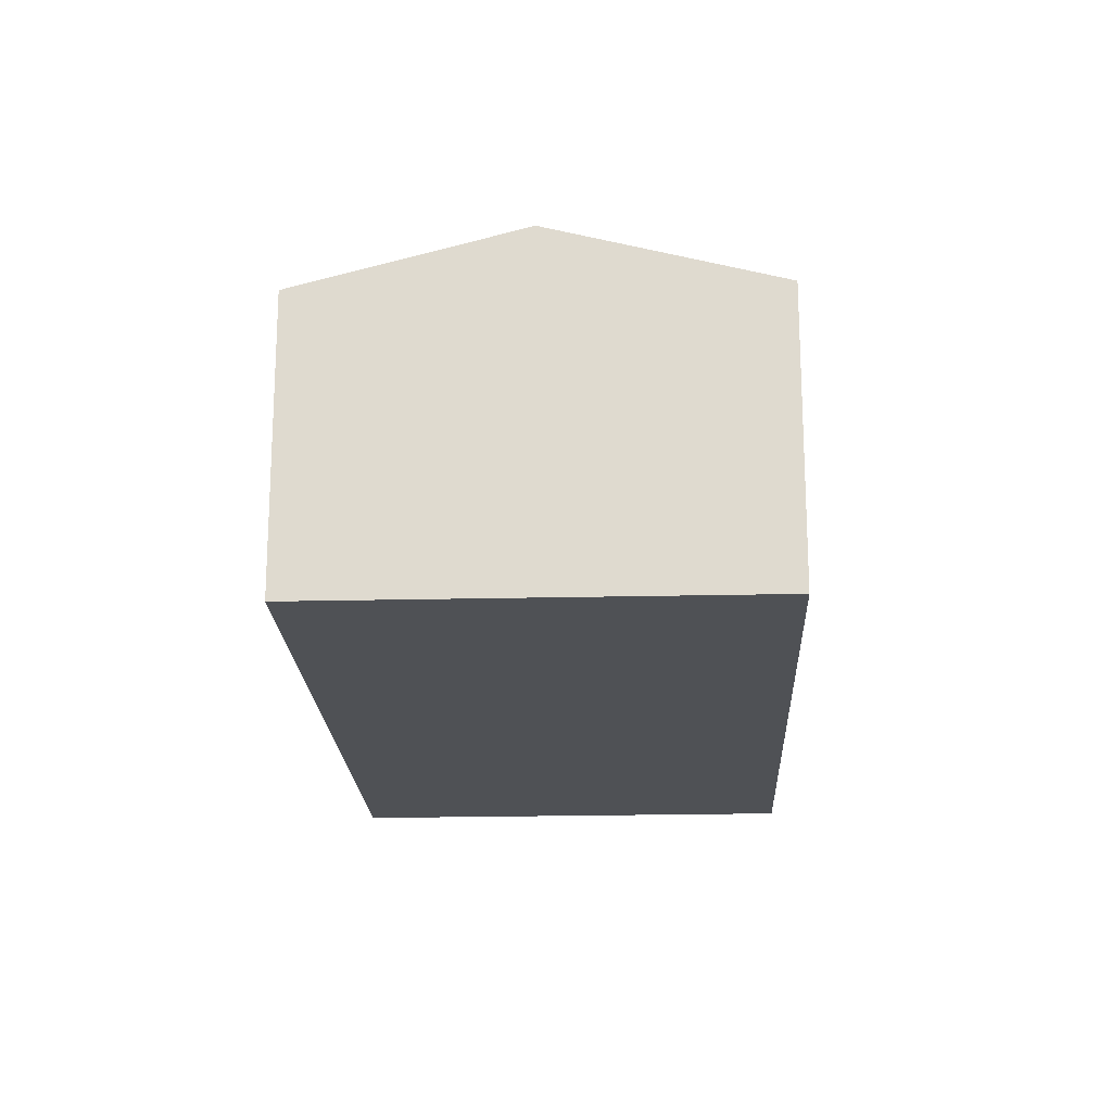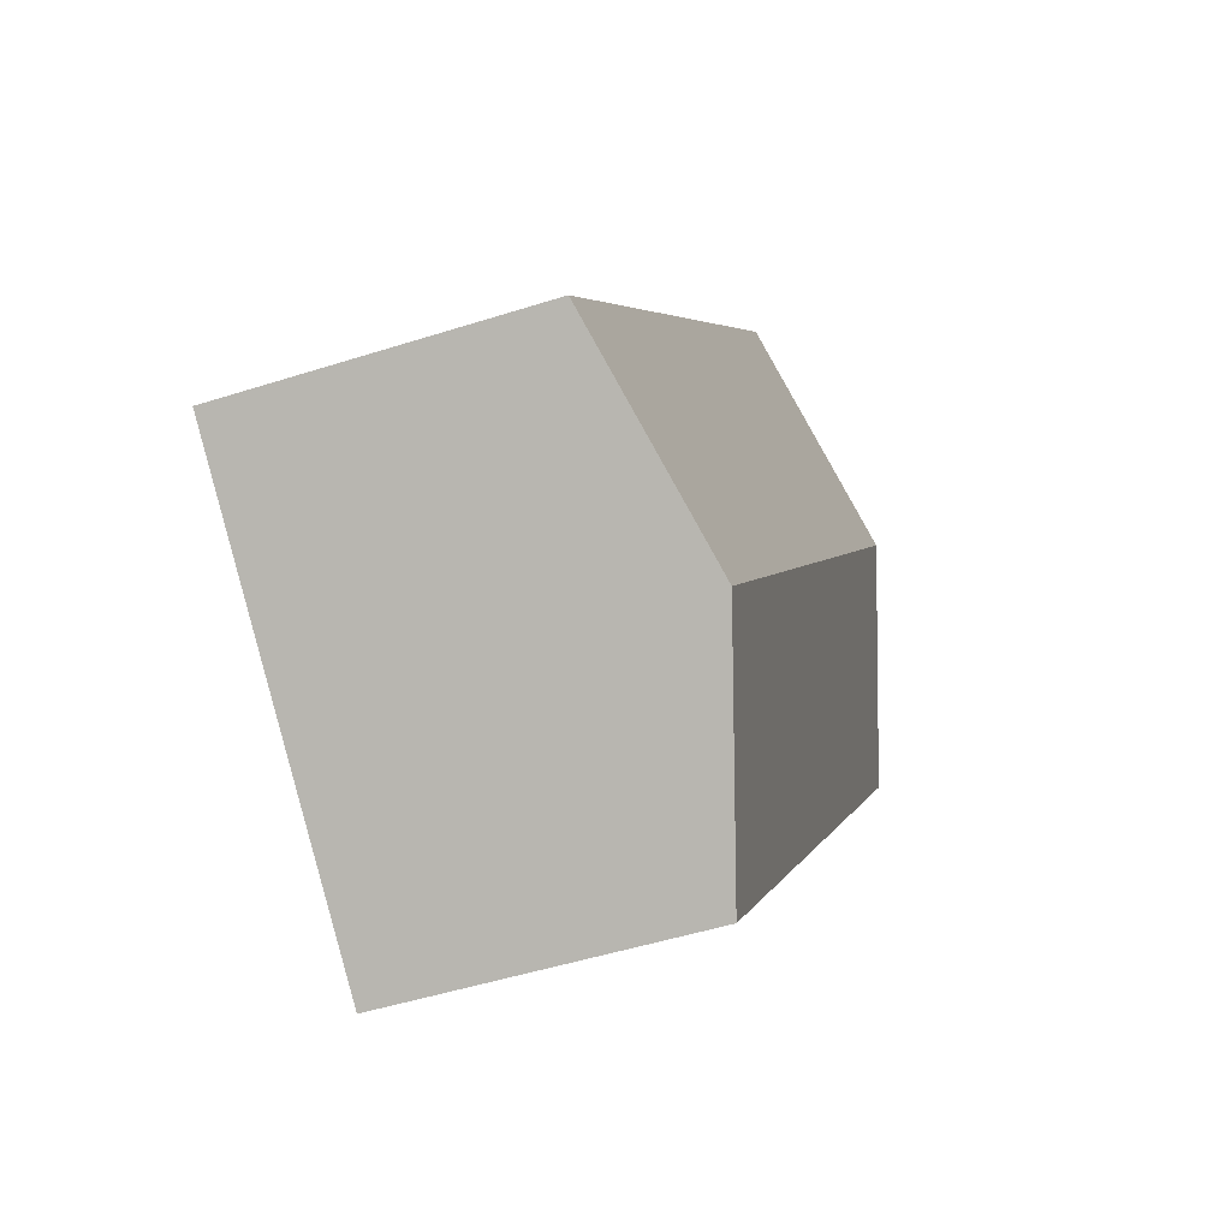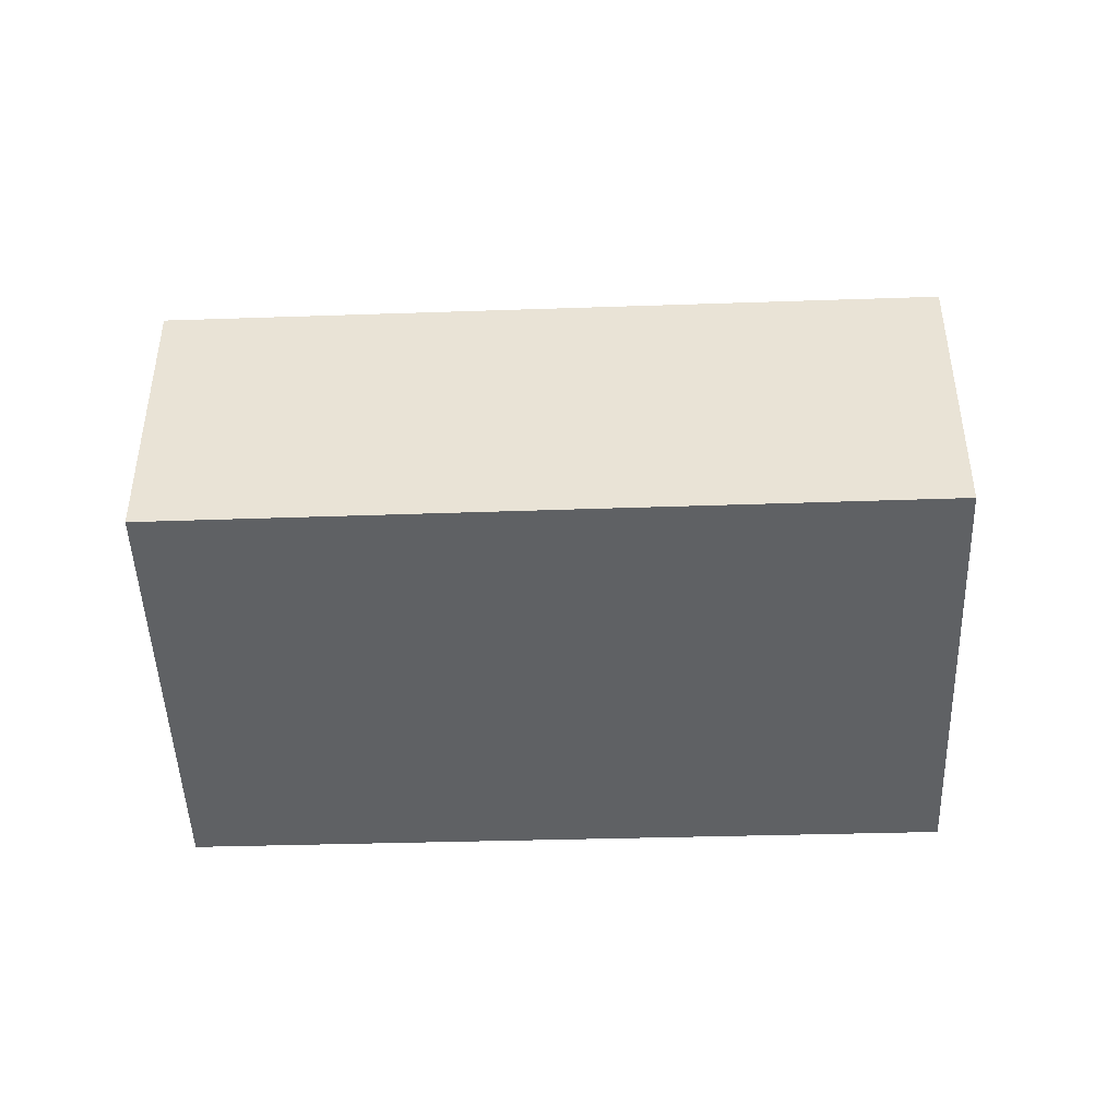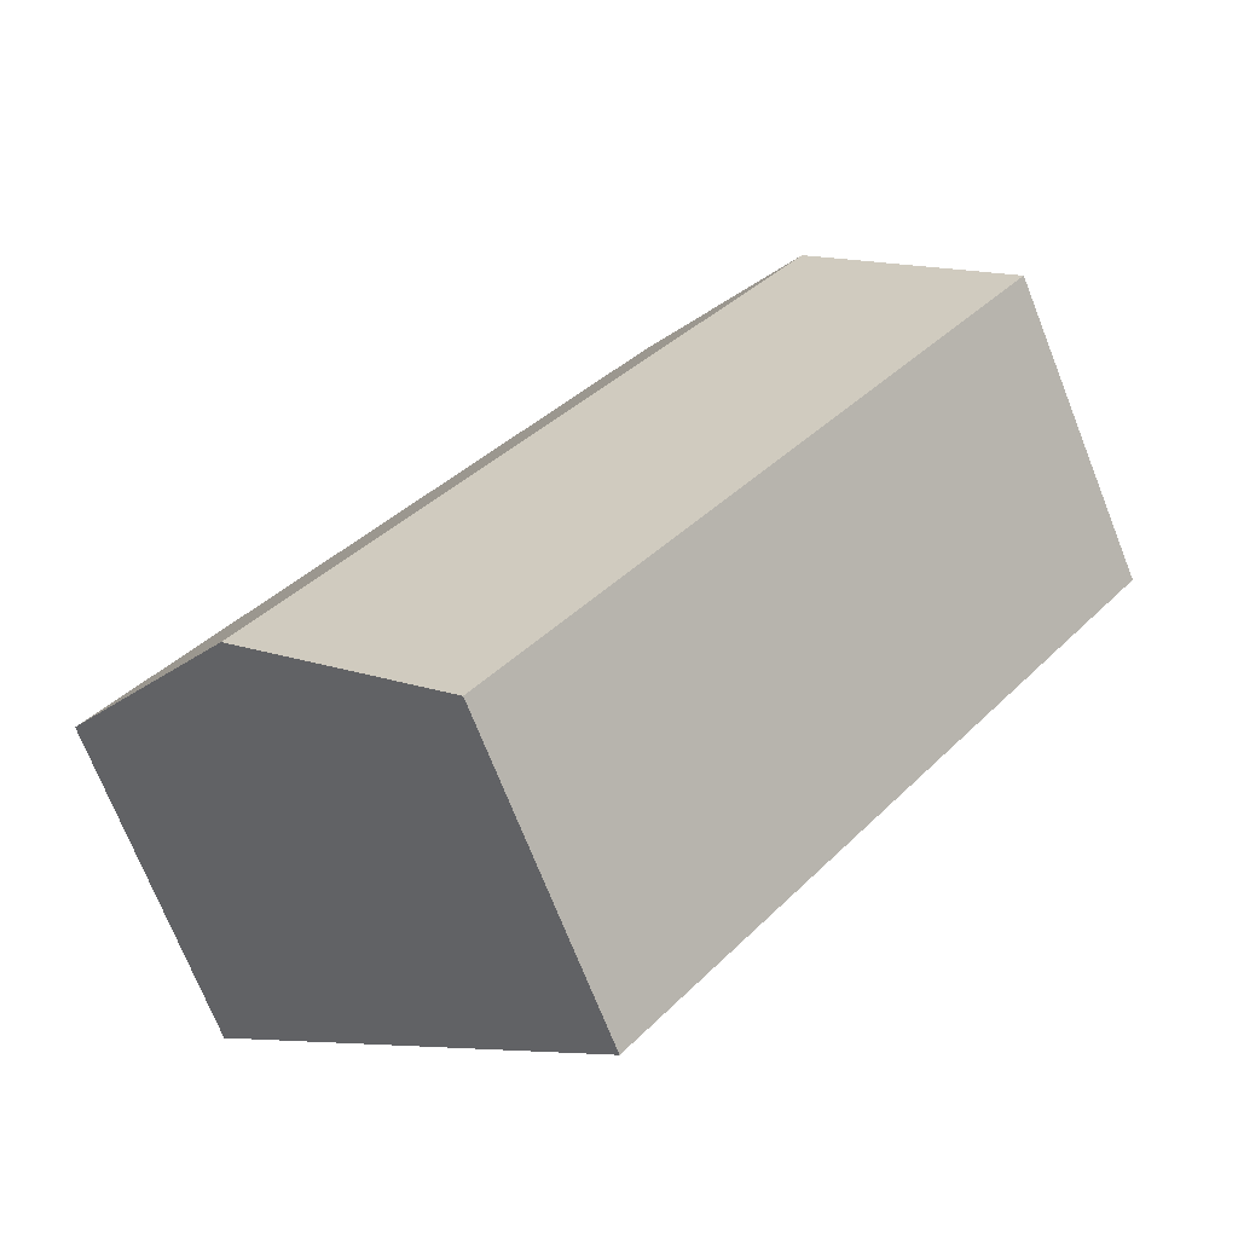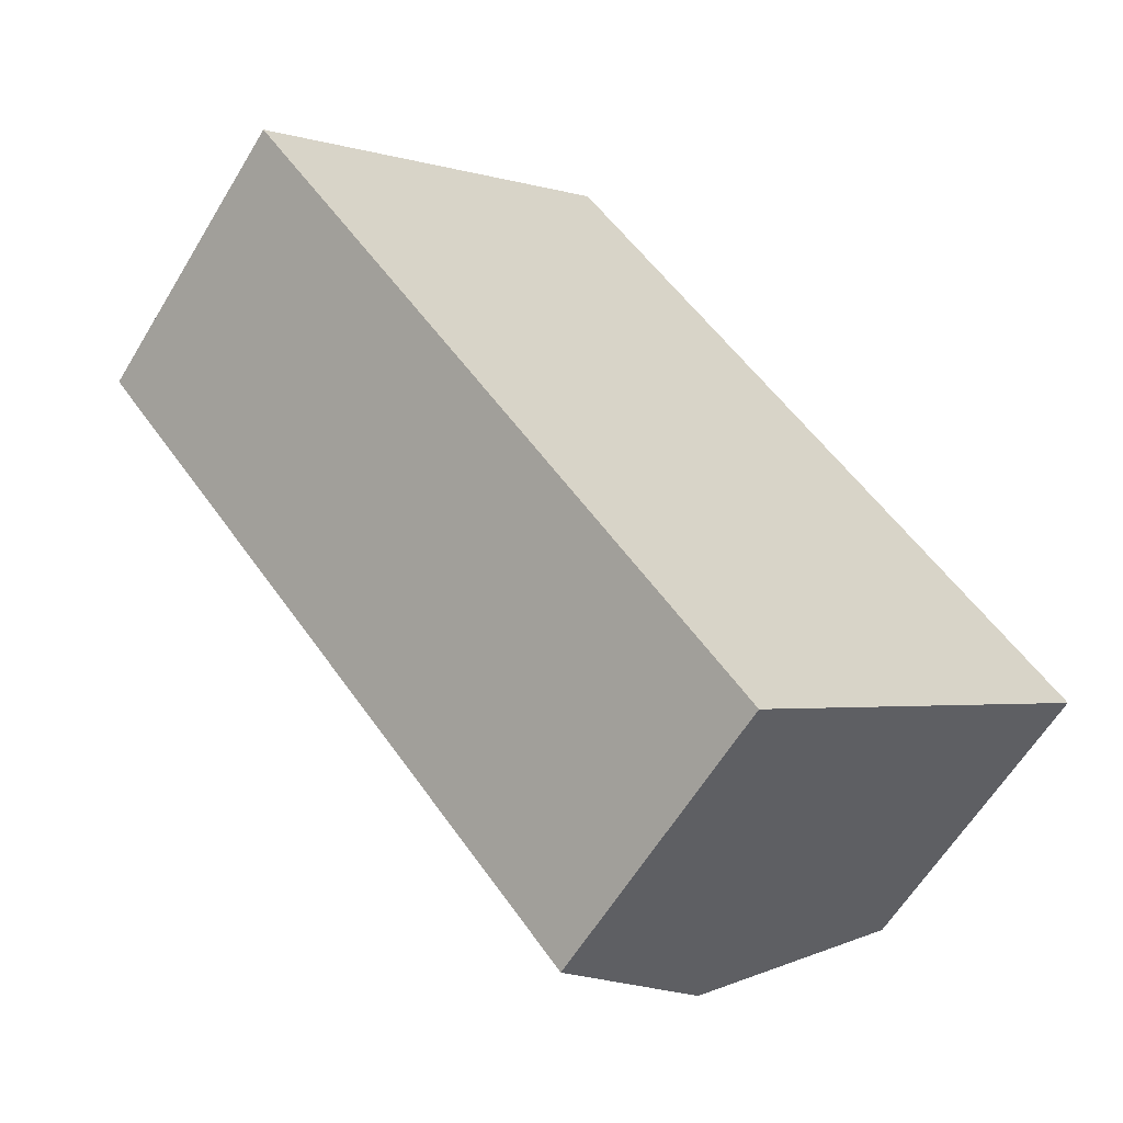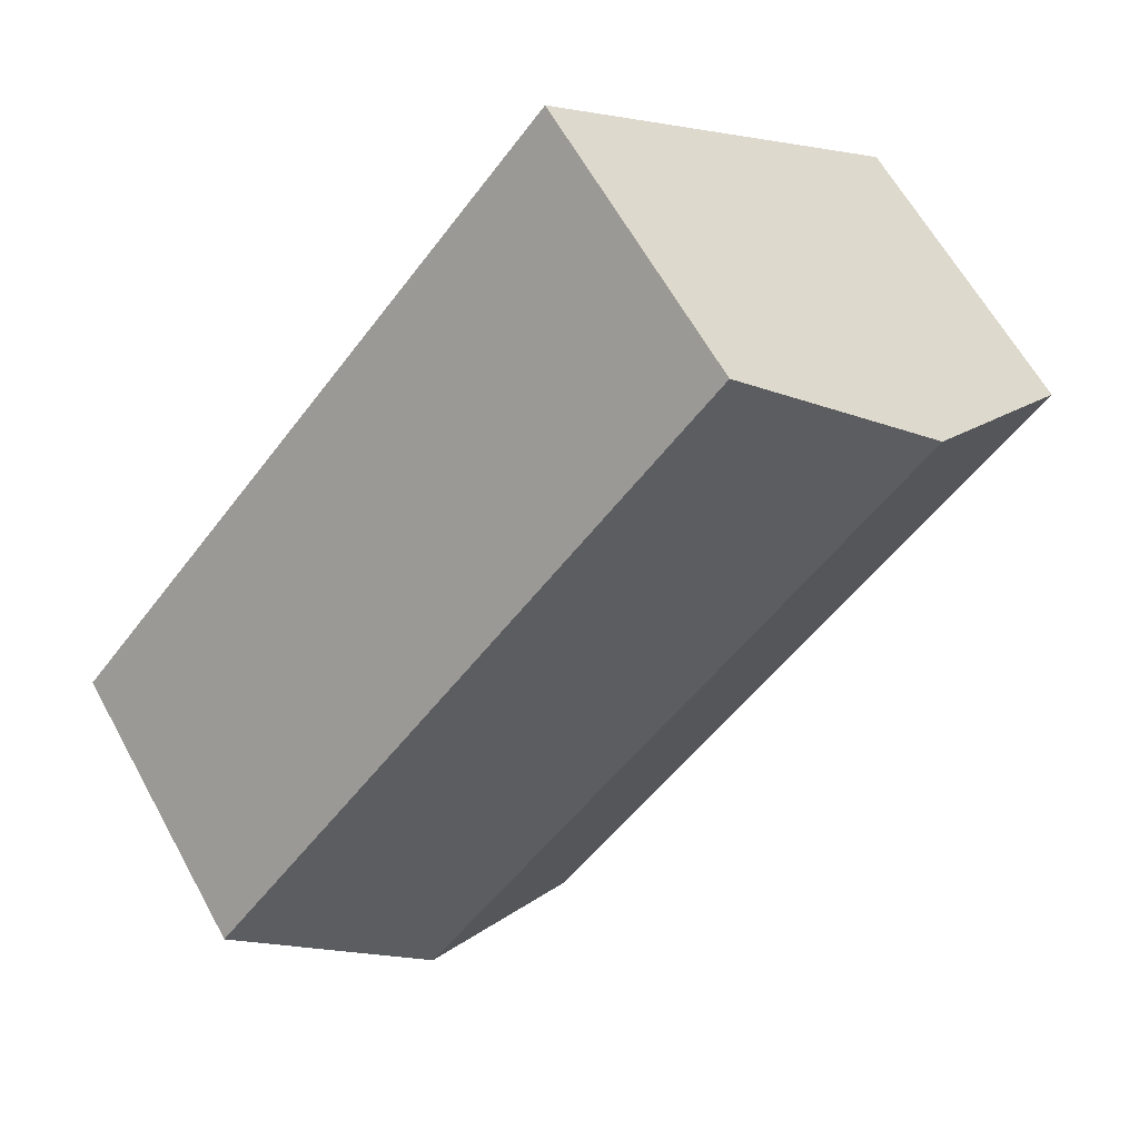
<metadata>
{"format":"obj","ext":"obj","renderer":"f3d","projection":"perspective","resolution":1024,"background":"white","views":[{"elev":-20.1,"azim":142.3,"up":"+Y"},{"elev":-47.6,"azim":109.9,"up":"+Z"},{"elev":-46.4,"azim":51.7,"up":"+Y"},{"elev":-72.5,"azim":-158.4,"up":"+Z"},{"elev":-60.9,"azim":-31.0,"up":"+Z"},{"elev":62.3,"azim":151.3,"up":"+Z"}]}
</metadata>
<code>
v  3.834 9.203 -4.55
v  20.92 11.05 -13.55
v  15.37 9.17 -18.24
v  0 9.214 5.642e-16
v  4.863 10.86 4.129
v  5.407 11.05 4.591
v  10.88 9.193 9.234
v  15.56 9.193 3.758
v  18.03 9.193 0.866
v  26.4 9.193 -8.924
v  10.88 -5.654e-16 9.234
v  15.56 -2.301e-16 3.758
v  18.03 -5.303e-17 0.866
v  26.4 5.464e-16 -8.924
v  20.92 8.299e-16 -13.55
v  15.37 1.117e-15 -18.24
v  3.834 2.786e-16 -4.55
v  0 0 0
v  4.863 -2.528e-16 4.129
v  5.407 -2.811e-16 4.591
g defaultobject
f 1 2 3
f 2 1 4
f 2 4 5
f 2 5 6
f 7 2 6
f 2 7 8
f 2 8 9
f 2 9 10
f 11 8 7
f 8 11 9
f 9 11 12
f 9 12 10
f 10 12 13
f 10 13 14
f 14 2 10
f 2 14 3
f 3 14 15
f 3 15 16
f 16 1 3
f 1 16 17
f 1 17 4
f 4 17 18
f 18 5 4
f 5 18 6
f 6 18 7
f 7 18 19
f 7 19 20
f 7 20 11
f 17 19 18
f 19 17 20
f 20 17 11
f 11 17 16
f 11 16 12
f 12 16 13
f 13 16 15
f 13 15 14

</code>
